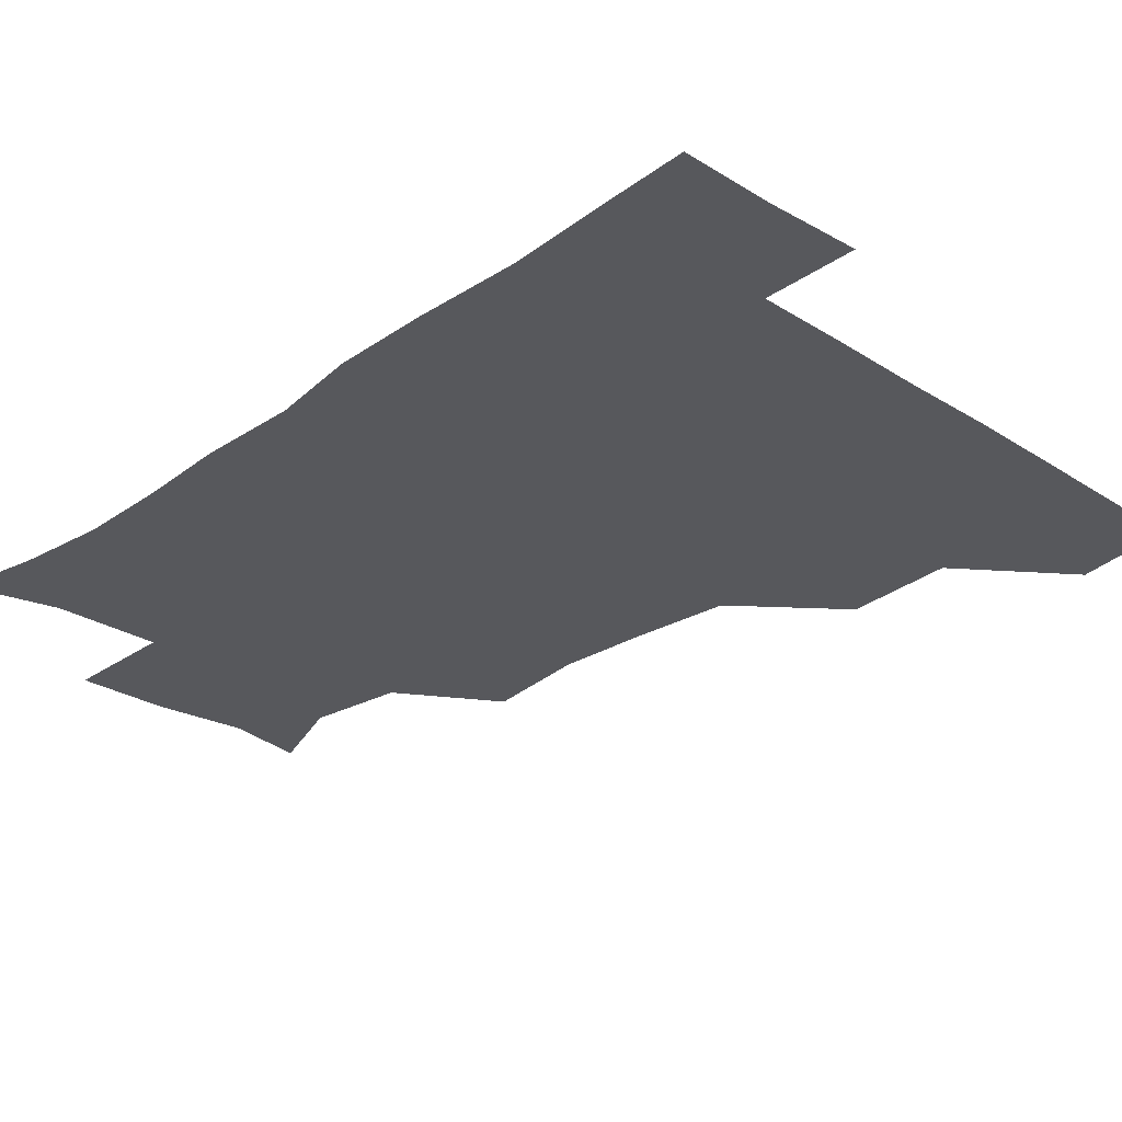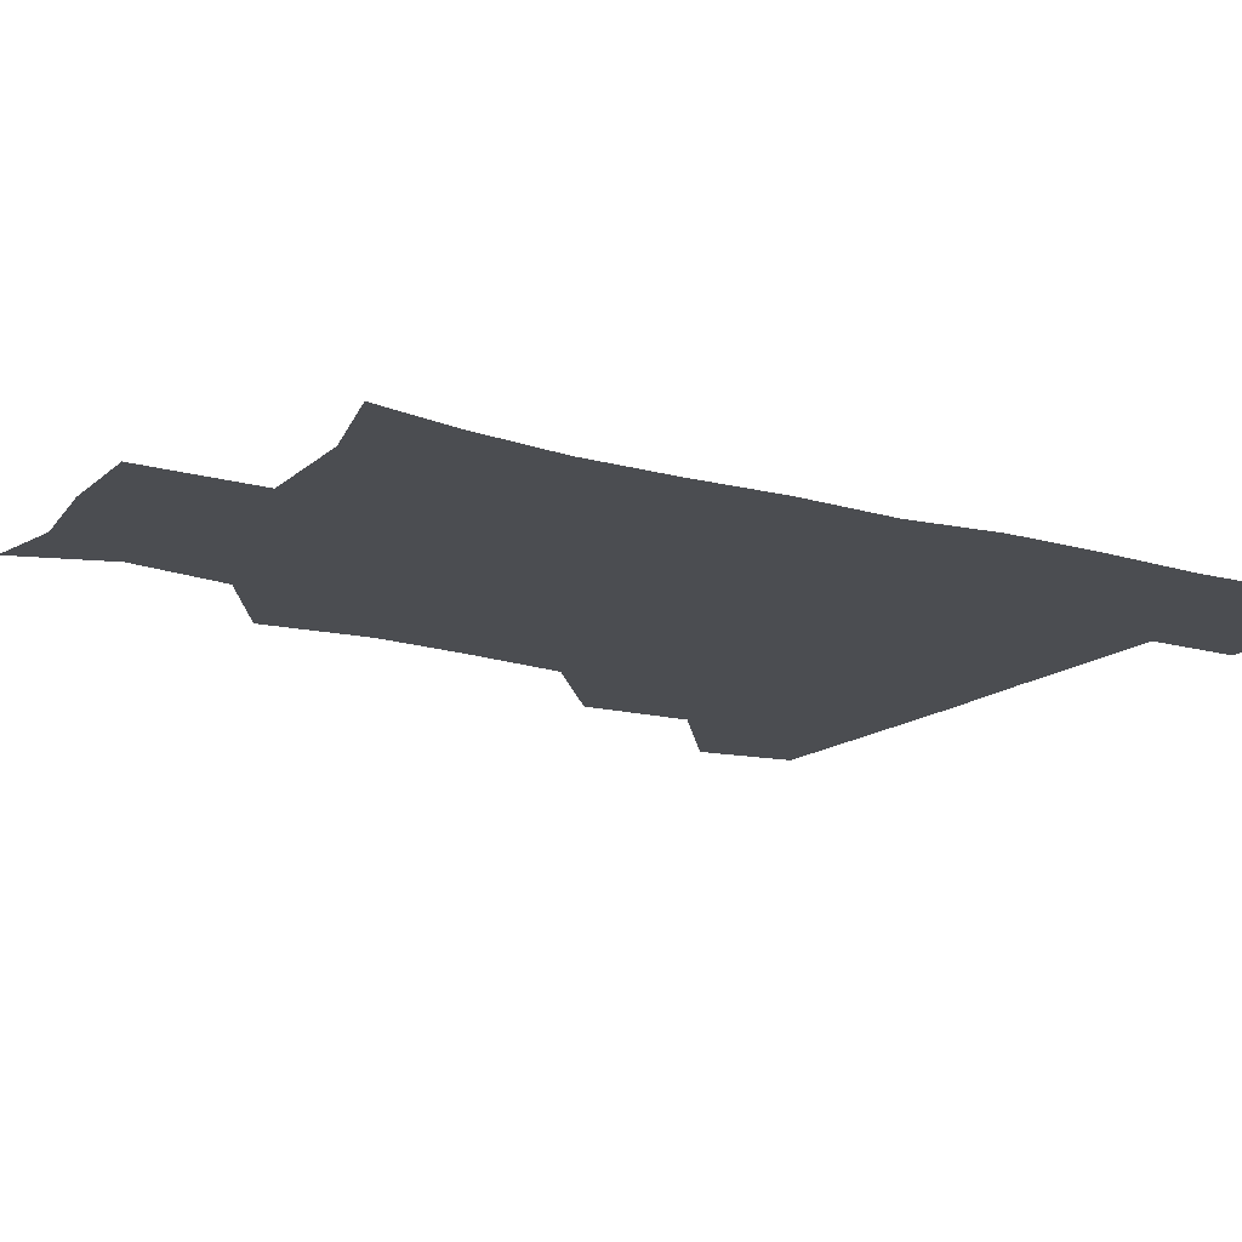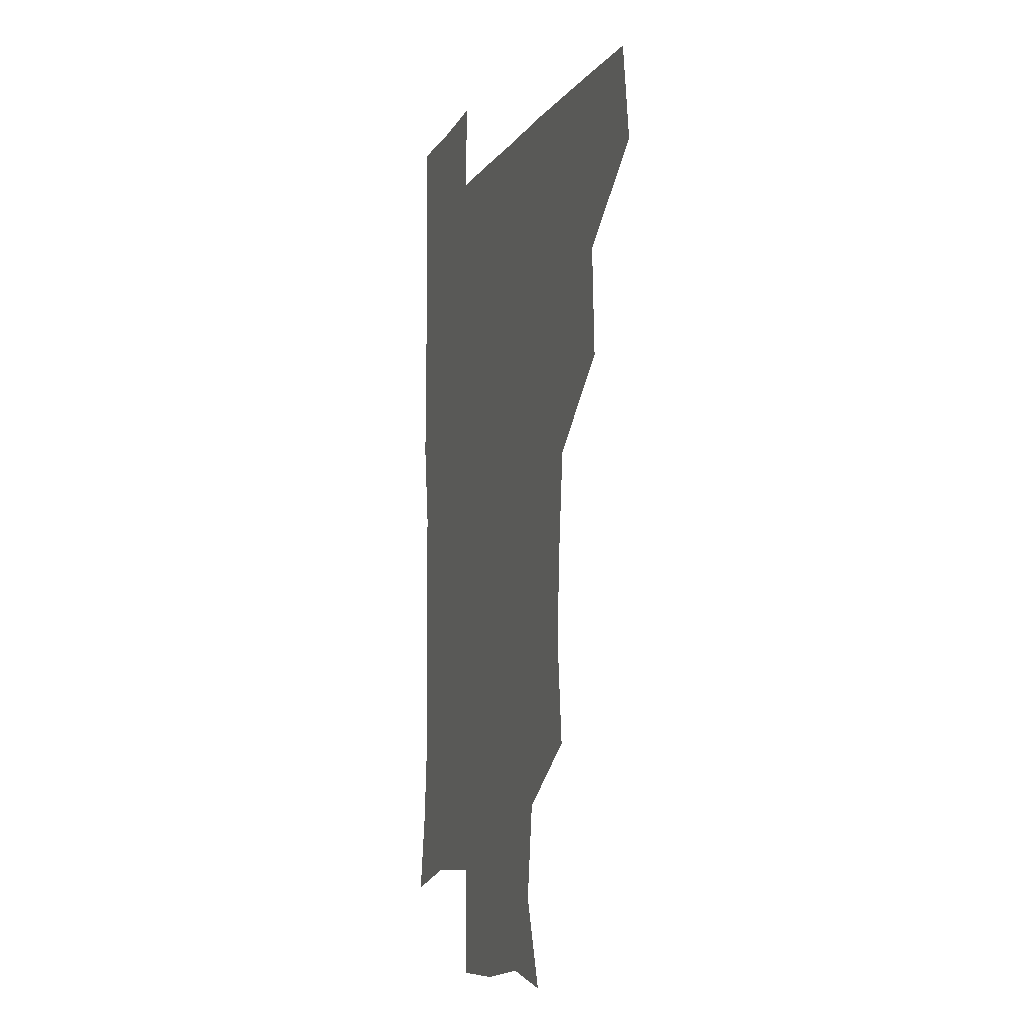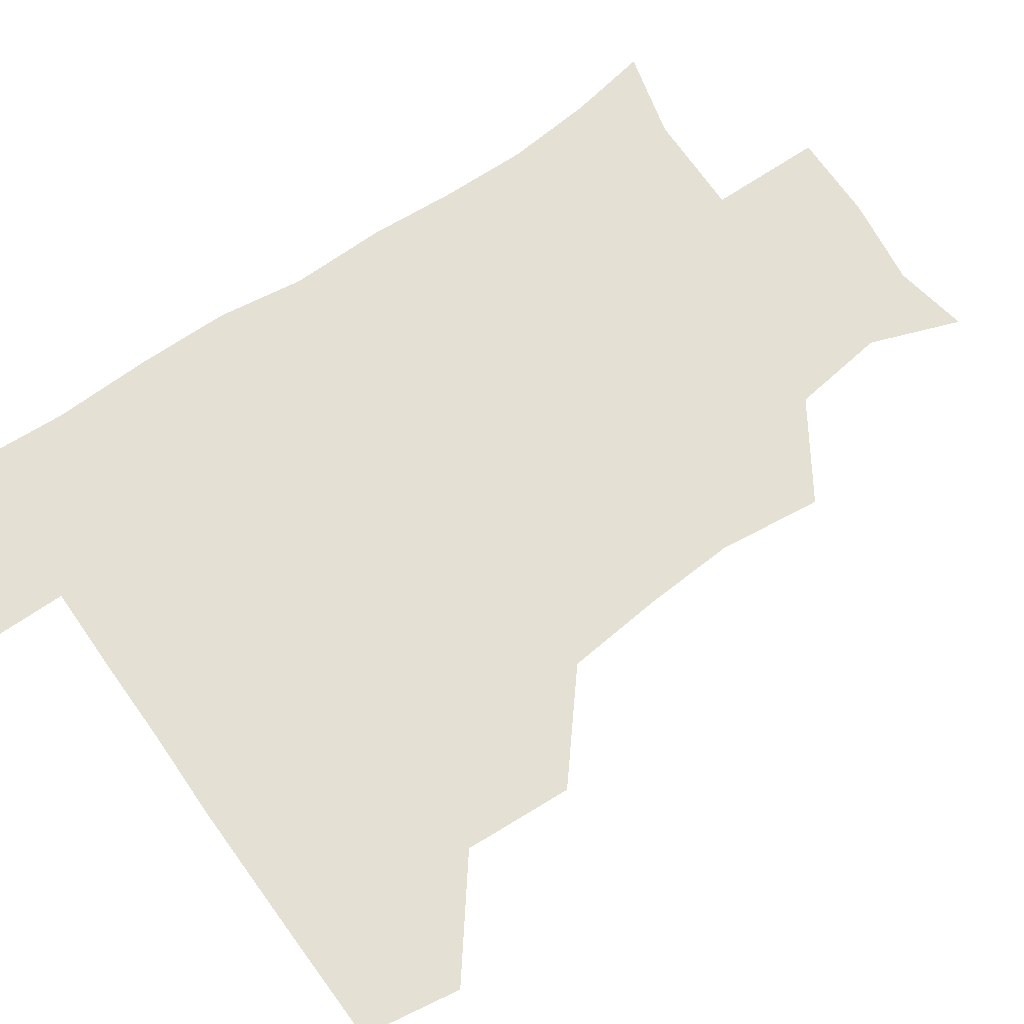
<metadata>
{"format":"obj","ext":"obj","renderer":"f3d","projection":"perspective","resolution":1024,"background":"white","views":[{"elev":-28.5,"azim":136.3,"up":"+Z"},{"elev":-15.6,"azim":58.7,"up":"+Z"},{"elev":-7.4,"azim":-107.7,"up":"+Y"},{"elev":65.5,"azim":-124.9,"up":"+Z"}]}
</metadata>
<code>
v 478.2 447.7 0
v 483.3 480 0
v 511.5 383.8 0
v 513.4 420.2 0
v 513.3 451.5 0
v 512.4 480.6 0
v 546 257.5 0
v 549.9 292.8 0
v 547.8 323.5 0
v 544.3 356.4 0
v 542.1 389 0
v 543.6 422.9 0
v 543.1 451.9 0
v 541.6 481.2 0
v 571.8 174.5 0
v 582.7 204.5 0
v 578.2 236.6 0
v 576.9 272.4 0
v 576.6 304 0
v 575 333.2 0
v 573.7 363.9 0
v 573.7 395 0
v 573.1 423.8 0
v 573.2 452.1 0
v 571.1 481.6 0
v 597.2 178.7 0
v 606.1 213.1 0
v 604 243.9 0
v 603.9 277.5 0
v 603.5 306.1 0
v 602.7 335.6 0
v 602.1 365.3 0
v 602.2 395.7 0
v 601.8 423.5 0
v 601.9 452.4 0
v 601.3 481.3 0
v 627.5 174.3 0
v 631.3 215.6 0
v 631.4 247.4 0
v 631 276.6 0
v 630.5 307.6 0
v 630.5 337.1 0
v 630.5 366.8 0
v 630.5 396.1 0
v 630.9 424 0
v 631.2 452.8 0
v 630.8 481.6 0
v 657.9 173.5 0
v 658 212 0
v 658 246.4 0
v 657.8 277.8 0
v 658.1 306.5 0
v 658.1 336.5 0
v 658.4 366 0
v 658.6 395.5 0
v 659.3 424.2 0
v 659.9 453.3 0
v 660.8 481.5 0
v 660.6 511.9 0
v 693.6 211.1 0
v 686.7 243.5 0
v 684.7 274.2 0
v 684.1 305.2 0
v 686.2 332.5 0
v 686 363.5 0
v 686.8 393.3 0
v 687.3 423 0
v 688 453 0
v 689.2 481.4 0
v 690.9 510.2 0
v 723.6 203.1 0
v 718.3 230.6 0
v 715.1 260.4 0
v 715.4 290.4 0
v 717 320.1 0
v 716 353 0
v 719.8 382.4 0
v 719.7 414 0
v 718.2 447.9 0
v 719.5 479.3 0
v 720.4 510 0
f 4 5 1
f 1 5 2
f 5 6 2
f 10 11 3
f 3 11 4
f 11 12 4
f 4 12 5
f 12 13 5
f 5 13 6
f 13 14 6
f 17 18 7
f 7 18 8
f 18 19 8
f 8 19 9
f 19 20 9
f 9 20 10
f 20 21 10
f 10 21 11
f 21 22 11
f 11 22 12
f 22 23 12
f 12 23 13
f 23 24 13
f 13 24 14
f 24 25 14
f 15 26 16
f 26 27 16
f 16 27 17
f 27 28 17
f 17 28 18
f 28 29 18
f 18 29 19
f 29 30 19
f 19 30 20
f 30 31 20
f 20 31 21
f 31 32 21
f 21 32 22
f 32 33 22
f 22 33 23
f 33 34 23
f 23 34 24
f 34 35 24
f 24 35 25
f 35 36 25
f 26 37 27
f 37 38 27
f 27 38 28
f 38 39 28
f 28 39 29
f 39 40 29
f 29 40 30
f 40 41 30
f 30 41 31
f 41 42 31
f 31 42 32
f 42 43 32
f 32 43 33
f 43 44 33
f 33 44 34
f 44 45 34
f 34 45 35
f 45 46 35
f 35 46 36
f 46 47 36
f 37 48 38
f 48 49 38
f 38 49 39
f 49 50 39
f 39 50 40
f 50 51 40
f 40 51 41
f 51 52 41
f 41 52 42
f 52 53 42
f 42 53 43
f 53 54 43
f 43 54 44
f 54 55 44
f 44 55 45
f 55 56 45
f 45 56 46
f 56 57 46
f 46 57 47
f 57 58 47
f 49 60 50
f 60 61 50
f 50 61 51
f 61 62 51
f 51 62 52
f 62 63 52
f 52 63 53
f 63 64 53
f 53 64 54
f 64 65 54
f 54 65 55
f 65 66 55
f 55 66 56
f 66 67 56
f 56 67 57
f 67 68 57
f 57 68 58
f 68 69 58
f 58 69 59
f 69 70 59
f 60 71 61
f 71 72 61
f 61 72 62
f 72 73 62
f 62 73 63
f 73 74 63
f 63 74 64
f 74 75 64
f 64 75 65
f 75 76 65
f 65 76 66
f 76 77 66
f 66 77 67
f 77 78 67
f 67 78 68
f 78 79 68
f 68 79 69
f 79 80 69
f 69 80 70
f 80 81 70

</code>
